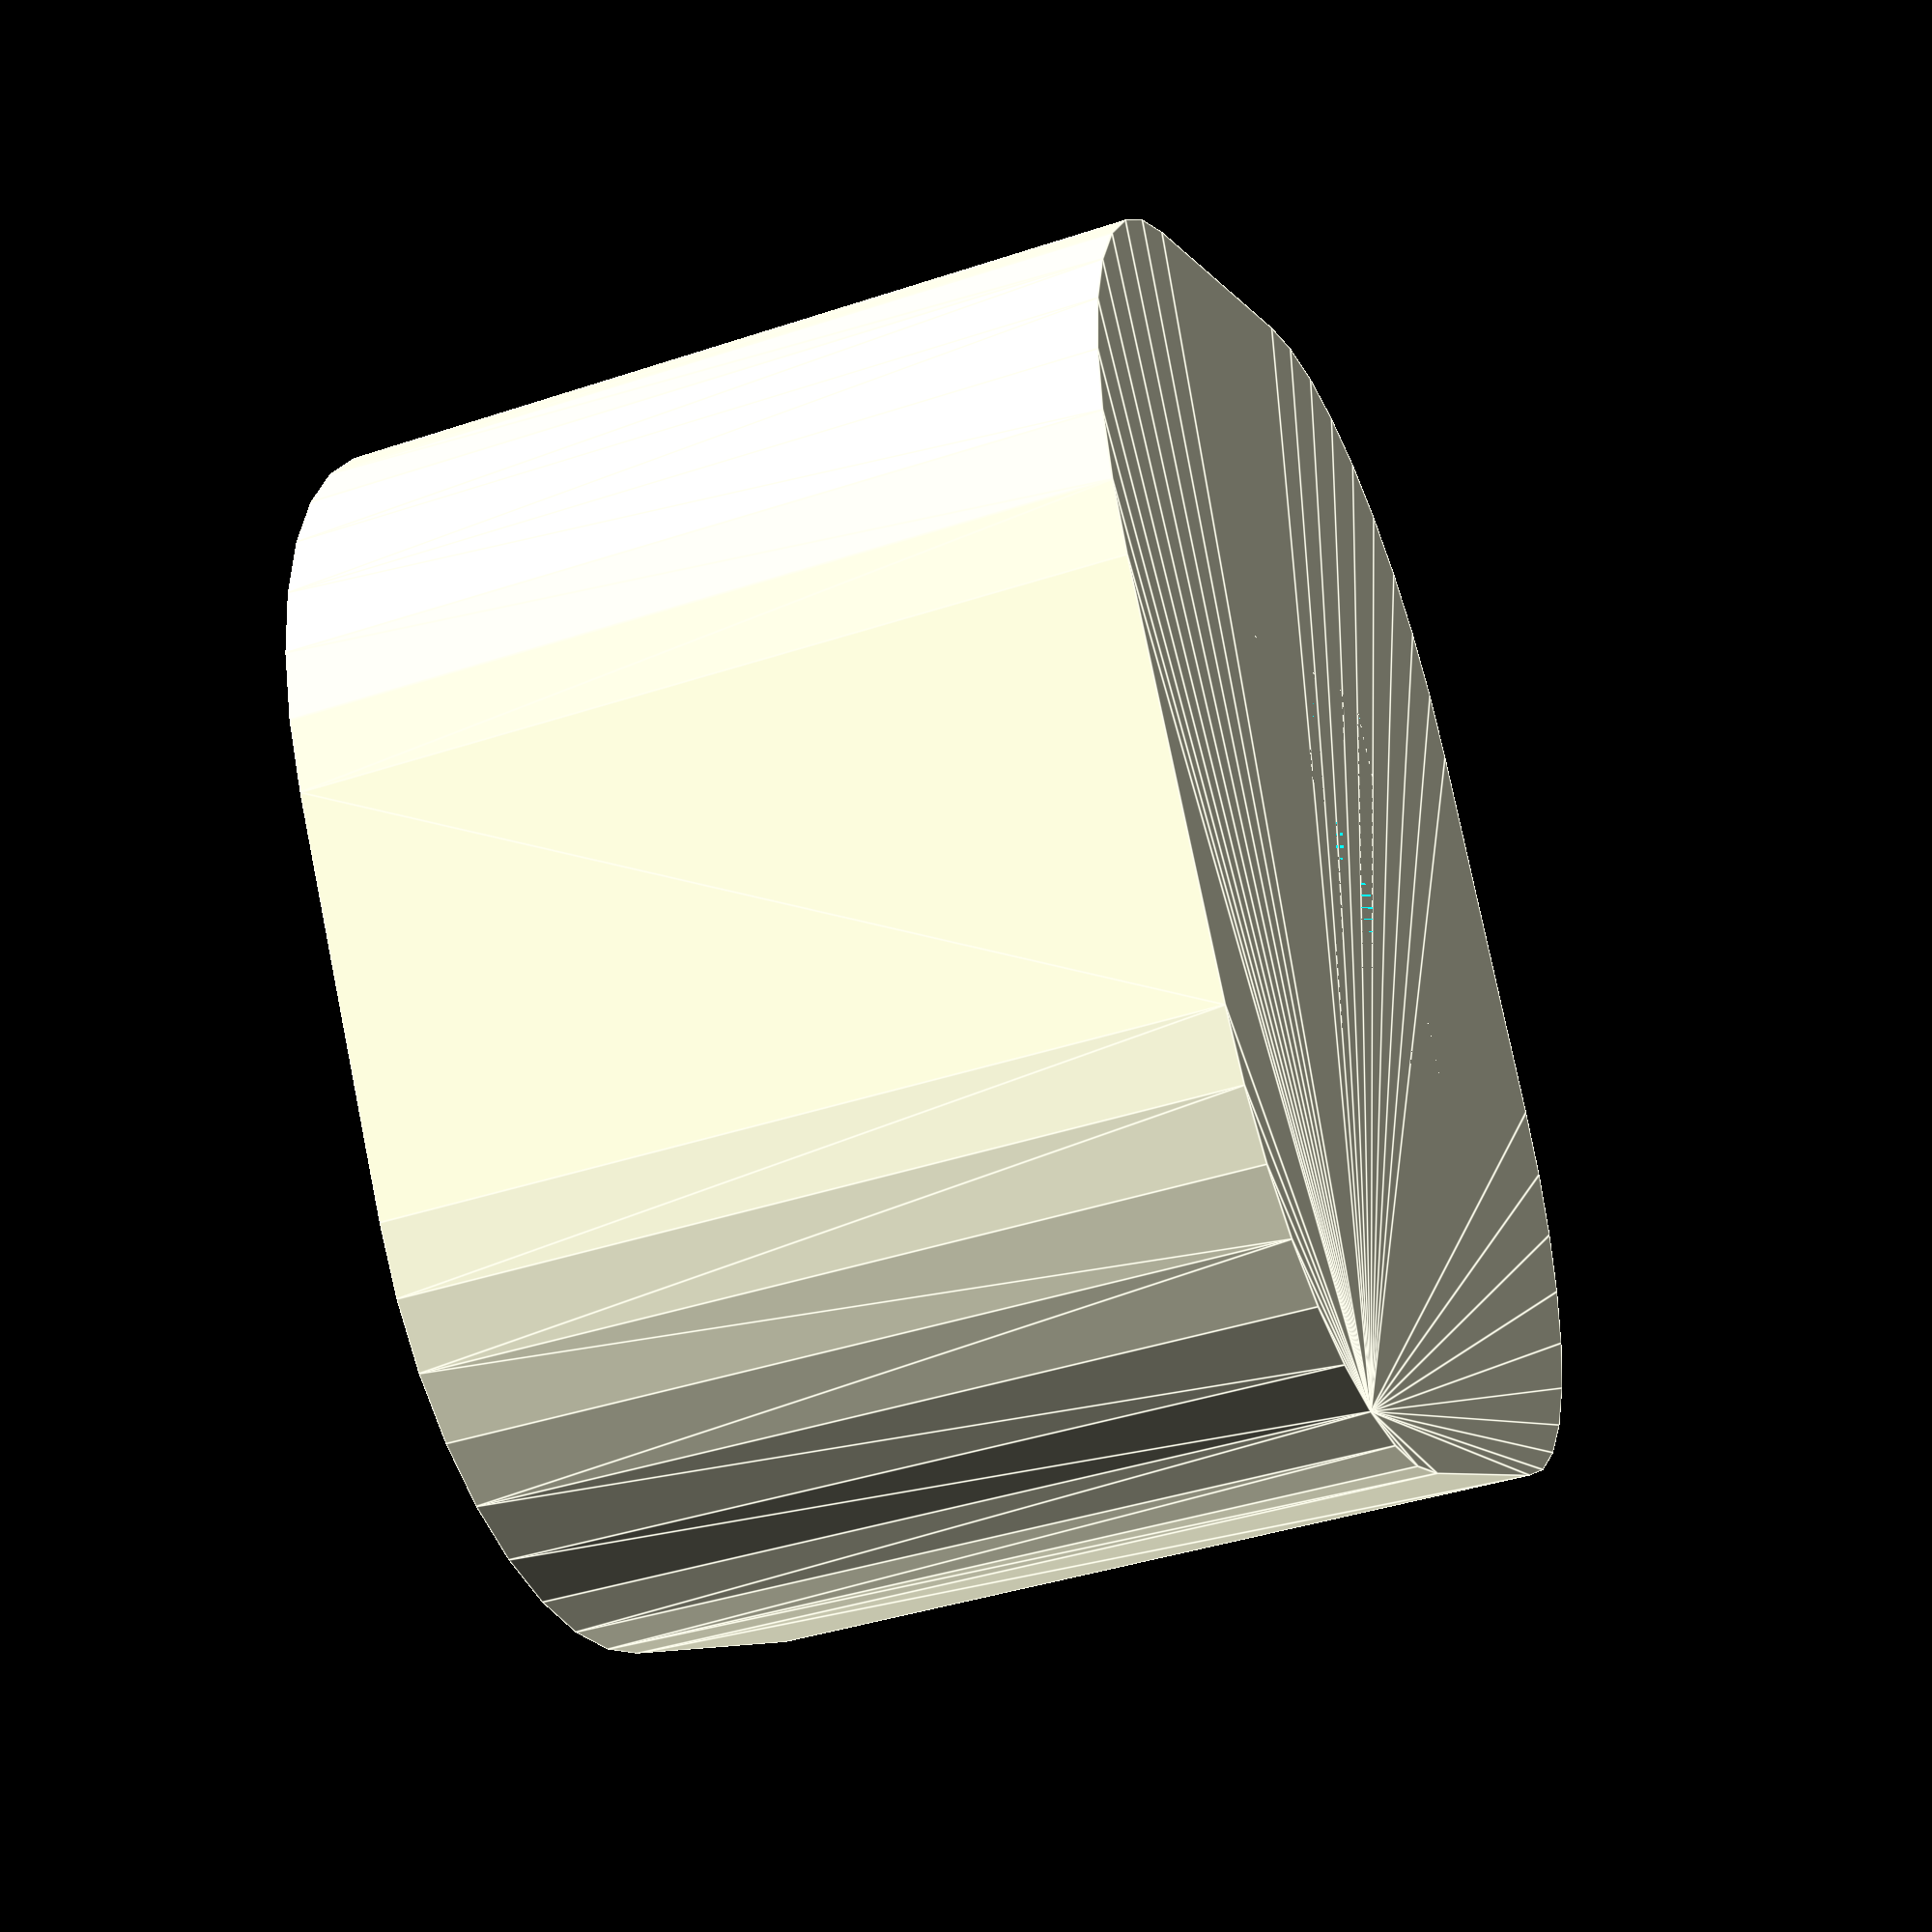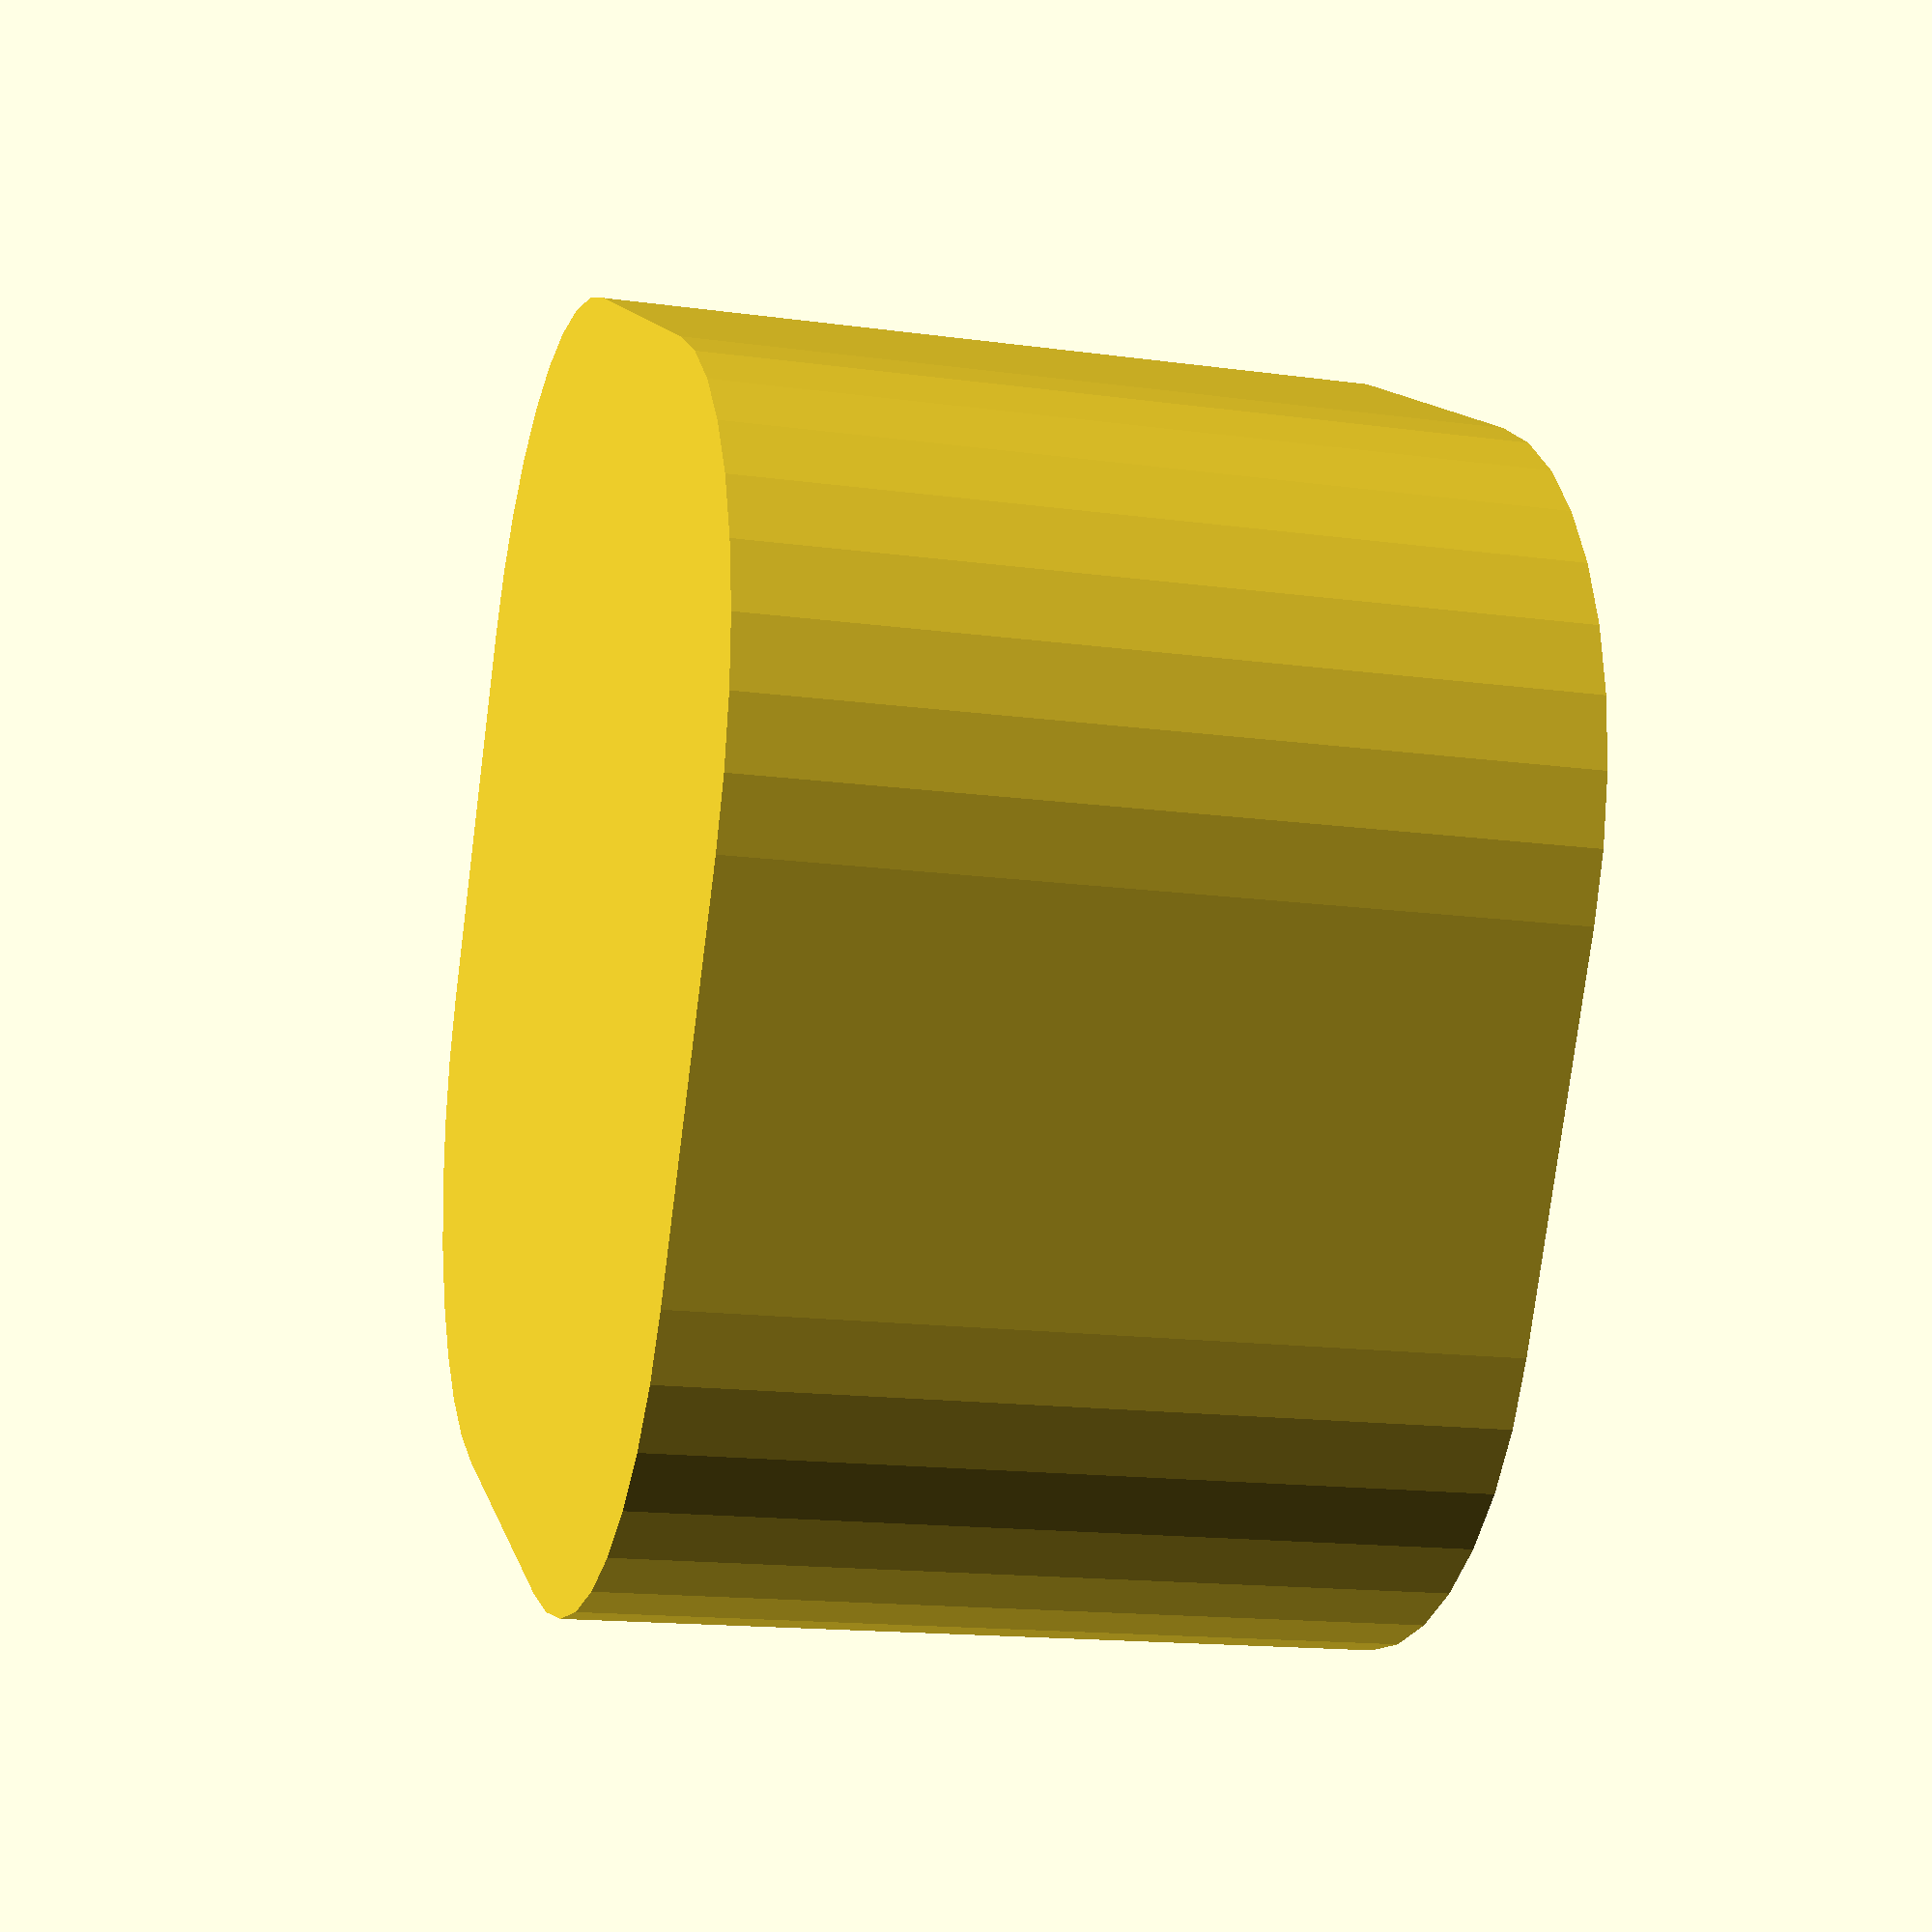
<openscad>
// Innovation 3rd Edition
//
// by W. Craig Trader is dual-licensed under 
// Creative Commons Attribution-ShareAlike 3.0 Unported License and
// GNU Lesser GPL 3.0 or later.

include <MCAD/units.scad>;

// Physical dimensions
WALL = 0.8 * mm; // Slicing filament thickness
GAP  = 0.2 * mm; // Size differential between box and lid, for snug fit
POKE_HOLE = 20 * mm; // Diameter of poke holes in bottom
BOTTOM = 1 * mm;

// Tile dimensions
CARD_WIDTH = 69 * mm;       // (X) Width of card
CARD_HEIGHT = 96 * mm;      // (Y) Height of card
DECK_THICKNESS = 30 * mm;   // (Z) Thickness of card stack

BOARD_WIDTH = 128 * mm;     // (X) Width of player board
BOARD_HEIGHT = 89 * mm;     // (Y) Height of player board

RULES_WIDTH = 117 * mm;     // (X) Width of rule book
RULES_HEIGHT = 85 * mm;     // (Y) Height of rule book

EXTRA_THICKNESS = 3 * mm;   // (Z) Thickness of rules and boards

// Wall dimensions
OUTER  = 2 * WALL;
INNER  = 2 * WALL;
SEP    = 2 * WALL;

OVERLAP = 0.1 * mm; // Ensures that there are no vertical artifacts leftover

// $fa=4;
$fn = 36;

box_height = DECK_THICKNESS;
lid_height = ceil( max( EXTRA_THICKNESS, 5 * mm ) );

s1 = ceil( max( CARD_WIDTH, (BOARD_WIDTH-SEP)/2, (RULES_WIDTH-SEP)/2 ) );
s2 = s1;

width = ceil( max( CARD_HEIGHT, BOARD_HEIGHT, RULES_HEIGHT ) );
length = 2*INNER + 1*SEP + s1 + s2;
height = 2*INNER + width;

echo( Width=width, BasicS1=s1, BasicS2=s2 );
echo( BasicInsideLength=length, BasicInsideHeight=height );
echo( BasicOutsideLength=length+2*OUTER, BasicOutsideHeight=height+2*OUTER );
echo( BasicOutsideDepth=BOTTOM+box_height+lid_height+BOTTOM );

module i3_flat_base() {

    difference() {
        // Outside of box
        minkowski() {
            cube( [ length, height, box_height+lid_height ] );
            cylinder( r=OUTER, h=OVERLAP );
        }
        
        // Remove upper lip
        translate( [ 0, 0, BOTTOM+box_height ] ) 
            cube( [ length, height, lid_height+OVERLAP ] );
        
        // Remove space for tiles
        translate( [ INNER, INNER, BOTTOM ] ) 
            cube( [ s1, width, box_height+OVERLAP ] );
        translate( [ INNER+s1+SEP, INNER, BOTTOM ] ) 
            cube( [ s2, width, box_height+OVERLAP ] );

        // Remove holes in bottom, for ease in removing tiles and parts
        translate( [ INNER+s1/2, INNER+width/2, -OVERLAP ] ) 
            cylinder( d=POKE_HOLE, h=BOTTOM+2*OVERLAP );
        translate( [ INNER+s1+1*SEP+s2/2, INNER+width/2, -OVERLAP ] ) 
            cylinder( d=POKE_HOLE, h=BOTTOM+2*OVERLAP );
    }
}

module i3_flat_top() {

    difference() {
        union() {
            minkowski() {
                cube( [ length, height, BOTTOM ] );
                cylinder( r=OUTER, h=BOTTOM );
            }
            translate( [ GAP, GAP, BOTTOM ] ) 
                cube( [ length-2*GAP, height-2*GAP, lid_height ] );
        }
        translate( [ INNER+GAP, INNER+GAP, BOTTOM ] ) 
            cube( [ length-2*INNER-2*GAP, height-2*INNER-2*GAP, lid_height+OVERLAP ] );
    }
}

box_height2 = DECK_THICKNESS + EXTRA_THICKNESS;
lid_height2 = ceil( box_height2 / 4 );

echo( FancyBoxHeight=box_height2, FancyLidHeight=lid_height2 );

module i4_base() {
    difference() {
        union() {
            minkowski() {
                cube( [ length, height, box_height2-lid_height2 ] );
                cylinder( r=OUTER, h=OVERLAP );
            }
            cube( [ length, height, box_height2 ]);
        }
        
        // Remove space for rules and boards
        translate( [ INNER, INNER, BOTTOM+box_height2-EXTRA_THICKNESS ] ) 
            cube( [ length-2*INNER, height-2*INNER, EXTRA_THICKNESS+OVERLAP ] );
        
        // Remove space for cards
        translate( [ INNER, INNER, BOTTOM ] ) 
            cube( [ s1, width, box_height2+OVERLAP ] );
        translate( [ INNER+s1+SEP, INNER, BOTTOM ] ) 
            cube( [ s2, width, box_height2+OVERLAP ] );

        // Remove holes in bottom, for ease in removing tiles and parts
        translate( [ INNER+s1/2, INNER+width/2, -OVERLAP ] ) 
            cylinder( d=POKE_HOLE, h=BOTTOM+2*OVERLAP );
        translate( [ INNER+s1+1*SEP+s2/2, INNER+width/2, -OVERLAP ] ) 
            cylinder( d=POKE_HOLE, h=BOTTOM+2*OVERLAP );
    }
}

module i4_top() {
    difference() {
        // Outside of lid
        minkowski() {
            cube( [ length, height, lid_height2 ] );
            cylinder( r=OUTER, h=OVERLAP );
        }
        
        translate( [ 0, 0, BOTTOM ] )
            cube( [ length, height, lid_height2+OVERLAP ] );
    }
}

show=6;

if (show == 1) {
    i3_flat_base();
} else if (show == 2) {
    i3_flat_top();
} else if (show == 3) {
    translate( [ 0,   0, 0 ] ) i3_flat_base();
    translate( [ 0, height+2*OUTER+10, 0 ] ) i3_flat_top();
} else if (show == 4) {
    i4_base();
} else if (show == 5) {
    i4_top();
} else if (show == 6) {
    translate( [ 0,   0, 0 ] ) i4_base();
    translate( [ 0, height+2*OUTER+10, 0 ] ) i4_top();
}

if (0) {
    echo( DELUXE_THICKNESS=DELUXE_THICKNESS, BASIC_THICKNESS=BASIC_THICKNESS );
    echo( TILE_WIDTH=TILE_WIDTH, SMALL_TILE_HEIGHT=SMALL_TILE_HEIGHT, LARGE_TILE_HEIGHT=LARGE_TILE_HEIGHT );
    echo( LARGE=16*DELUXE_THICKNESS, SMALL=14*DELUXE_THICKNESS, WIDTH=TILE_WIDTH );
    echo( 5*DELUXE_THICKNESS, SMALL_TILE_HEIGHT-5*DELUXE_THICKNESS );
}
</openscad>
<views>
elev=220.4 azim=32.1 roll=67.8 proj=p view=edges
elev=195.5 azim=117.5 roll=106.1 proj=p view=wireframe
</views>
